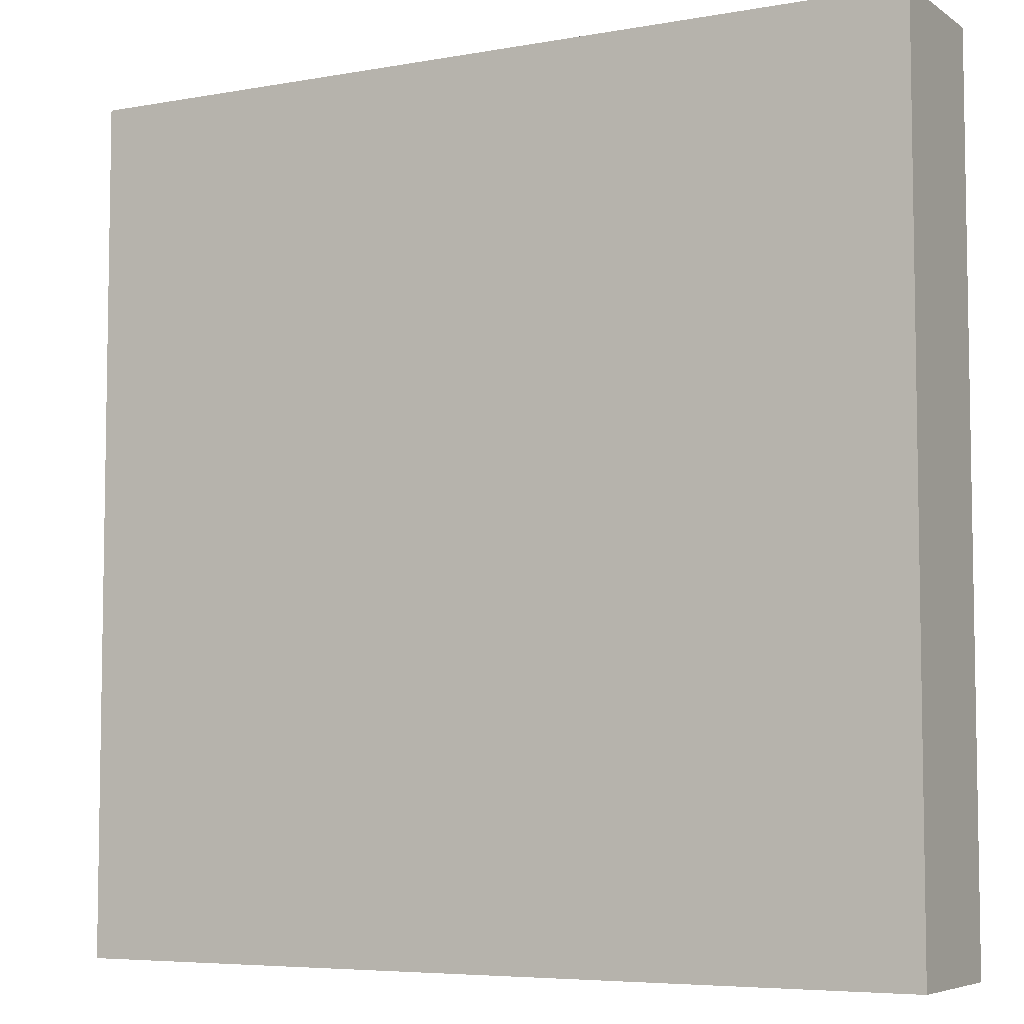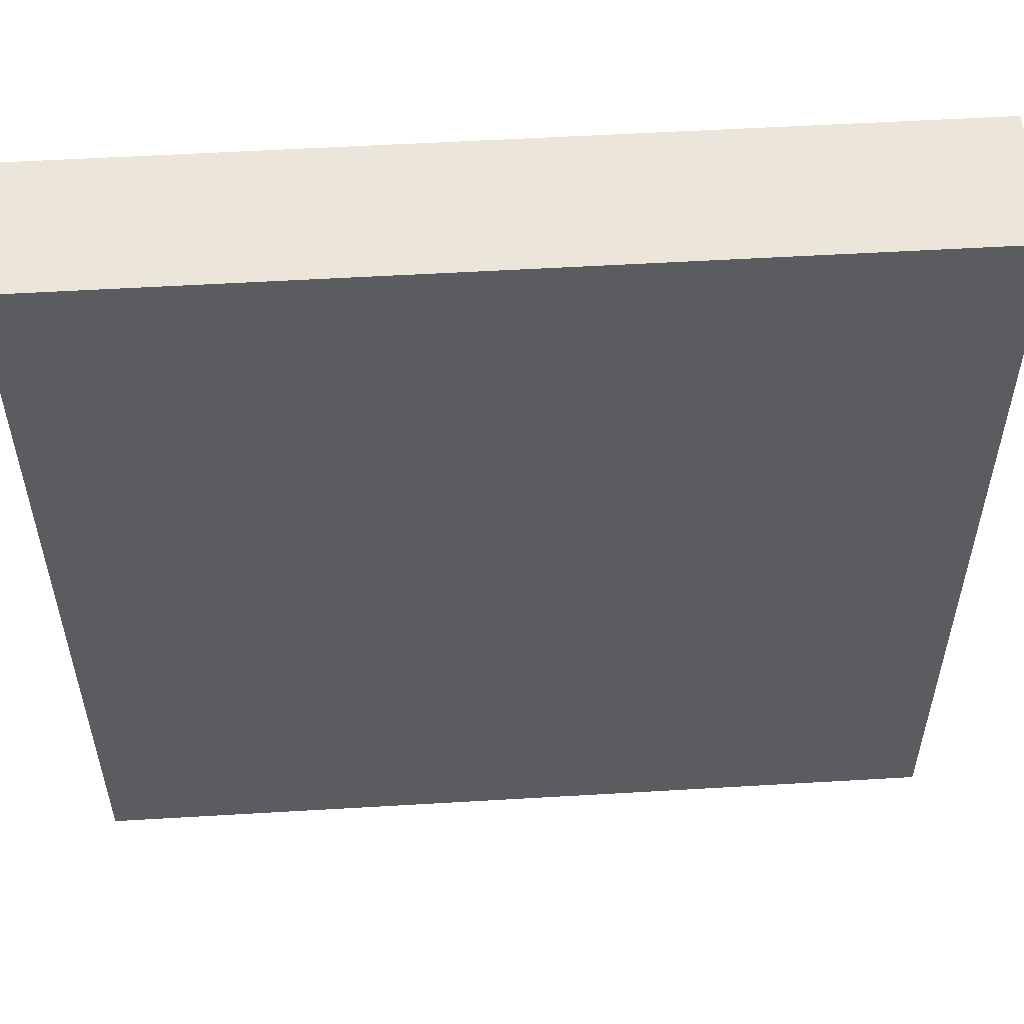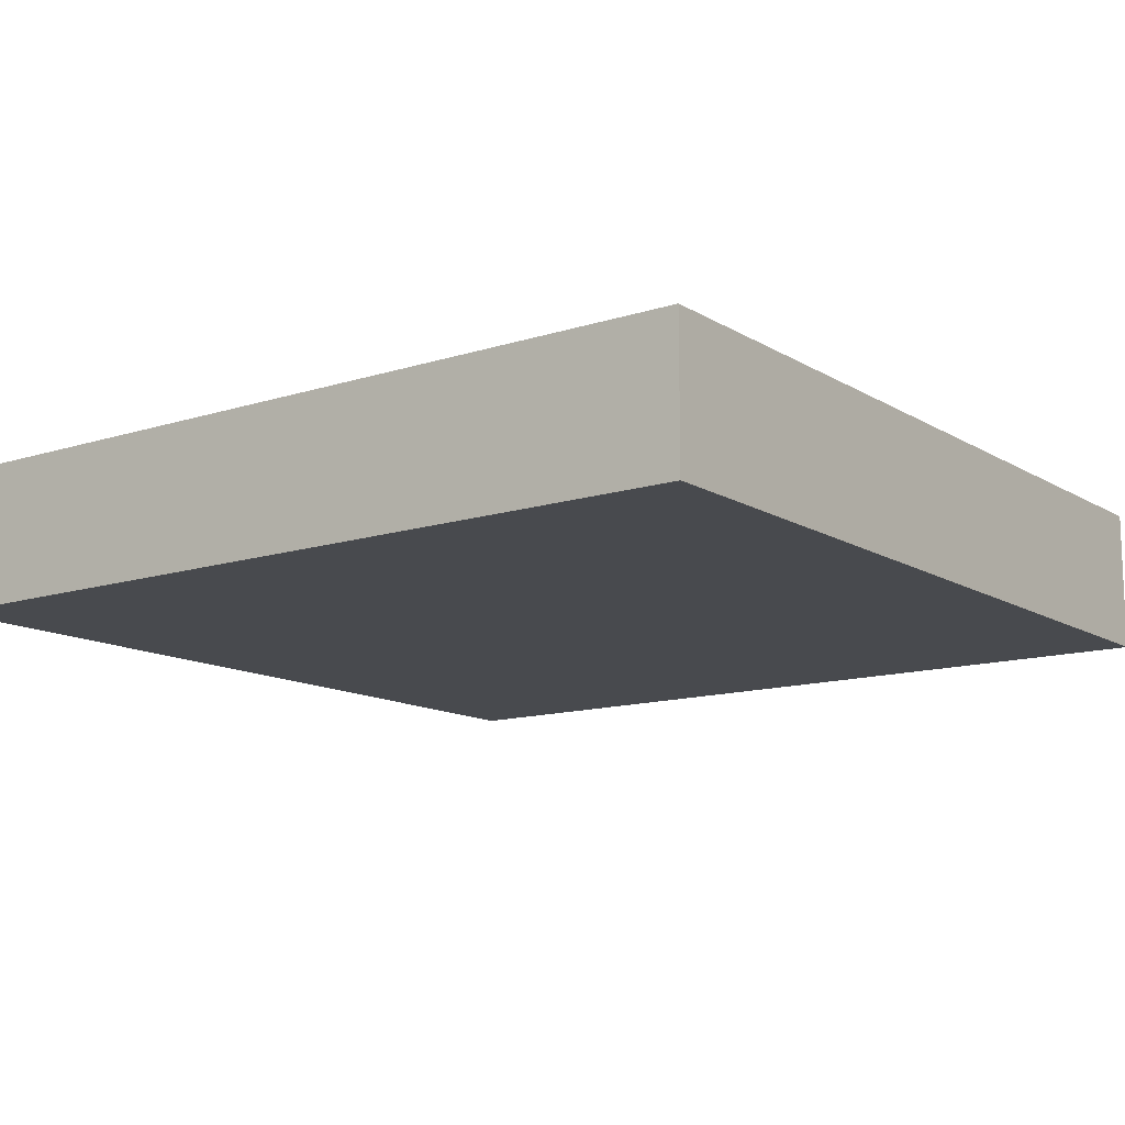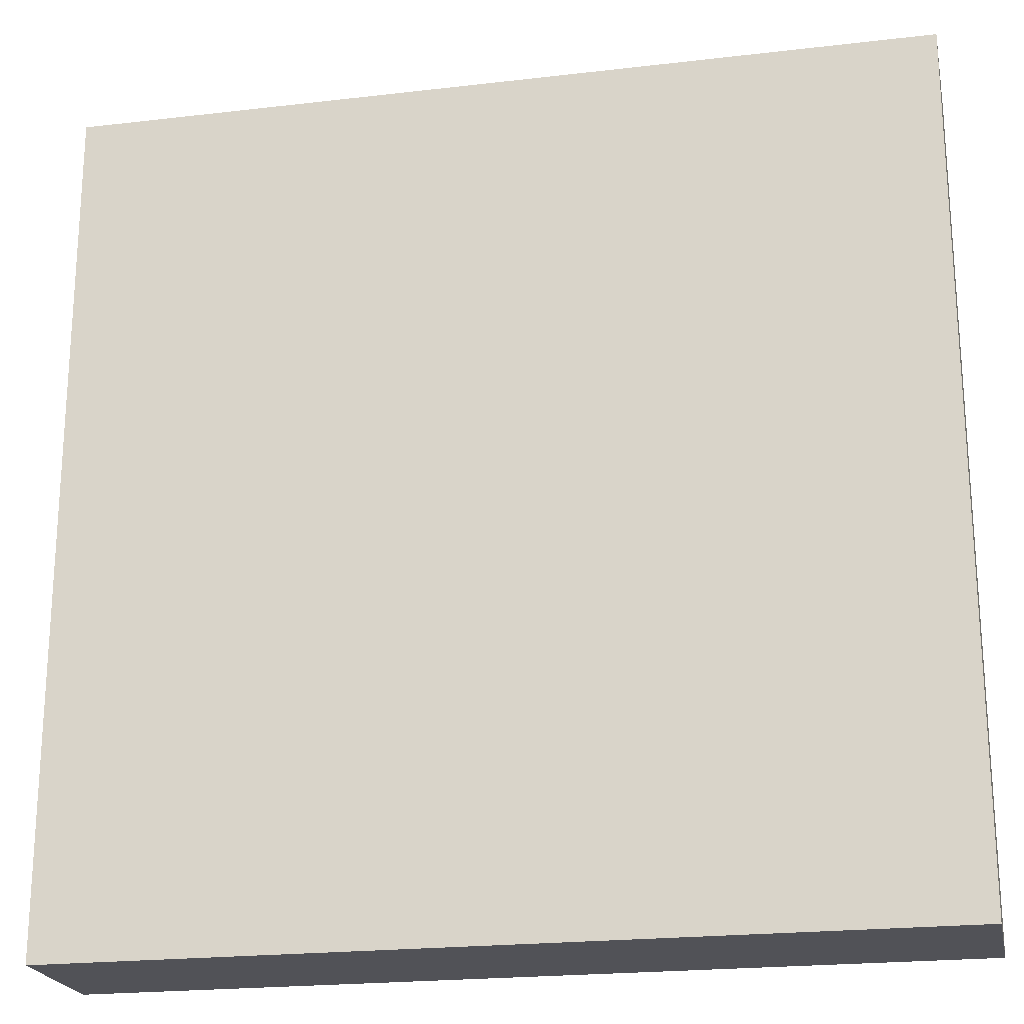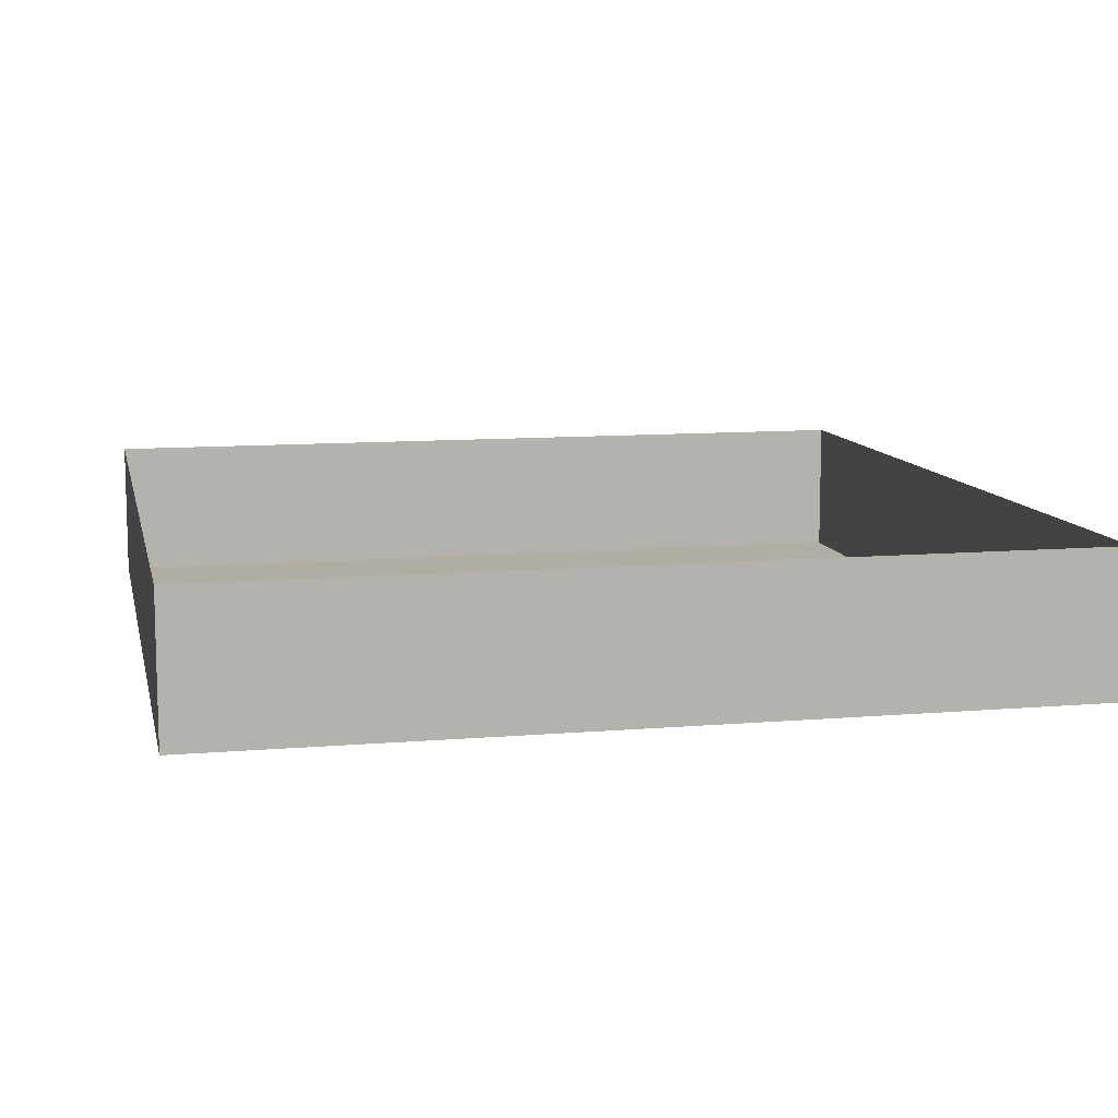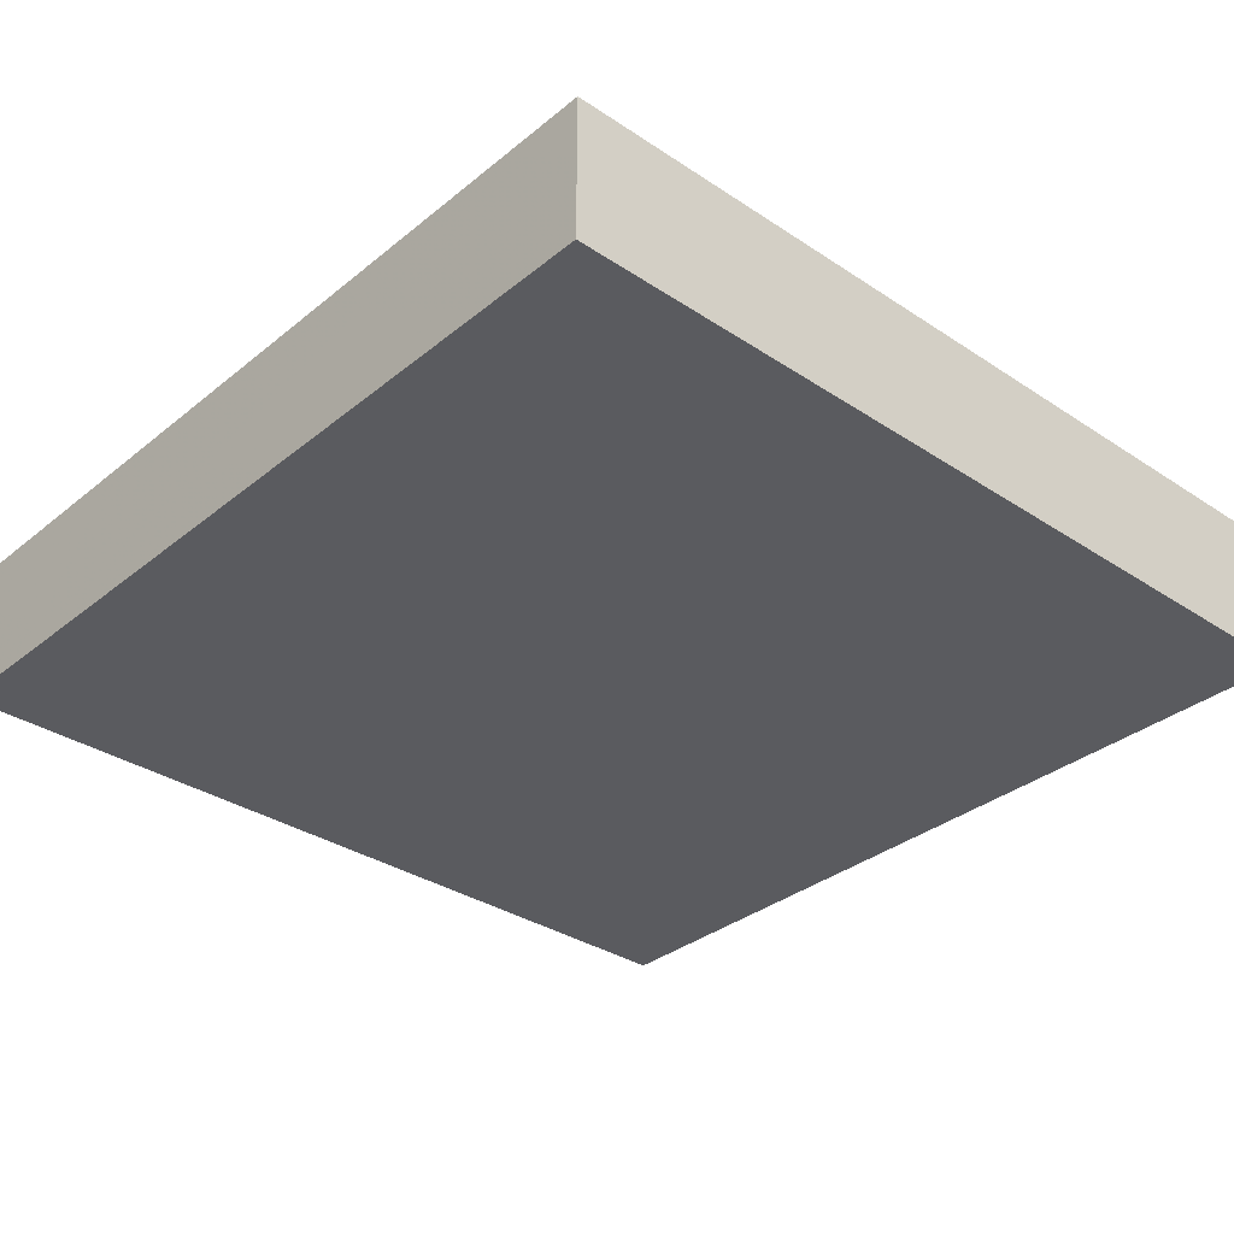
<metadata>
{"format":"obj","ext":"obj","renderer":"f3d","projection":"perspective","resolution":1024,"background":"white","views":[{"elev":-6.0,"azim":28.6,"up":"+Z"},{"elev":54.3,"azim":-3.6,"up":"+Z"},{"elev":-12.8,"azim":-53.6,"up":"+Y"},{"elev":-21.6,"azim":11.7,"up":"+Z"},{"elev":10.3,"azim":77.8,"up":"+Y"},{"elev":-33.3,"azim":47.8,"up":"+Y"}]}
</metadata>
<code>
v  6 0 -6
v  6 0  6
v -6 0  6
v -6 0 -6
v  6 2 -6
v  6 2  6
v -6 2  6
v -6 2 -6
f 1 2 4
f 1 5 2
f 2 6 3
f 3 7 4
f 5 1 8
f 2 3 4
f 5 6 2
f 6 7 3
f 7 8 4
f 1 4 8

</code>
